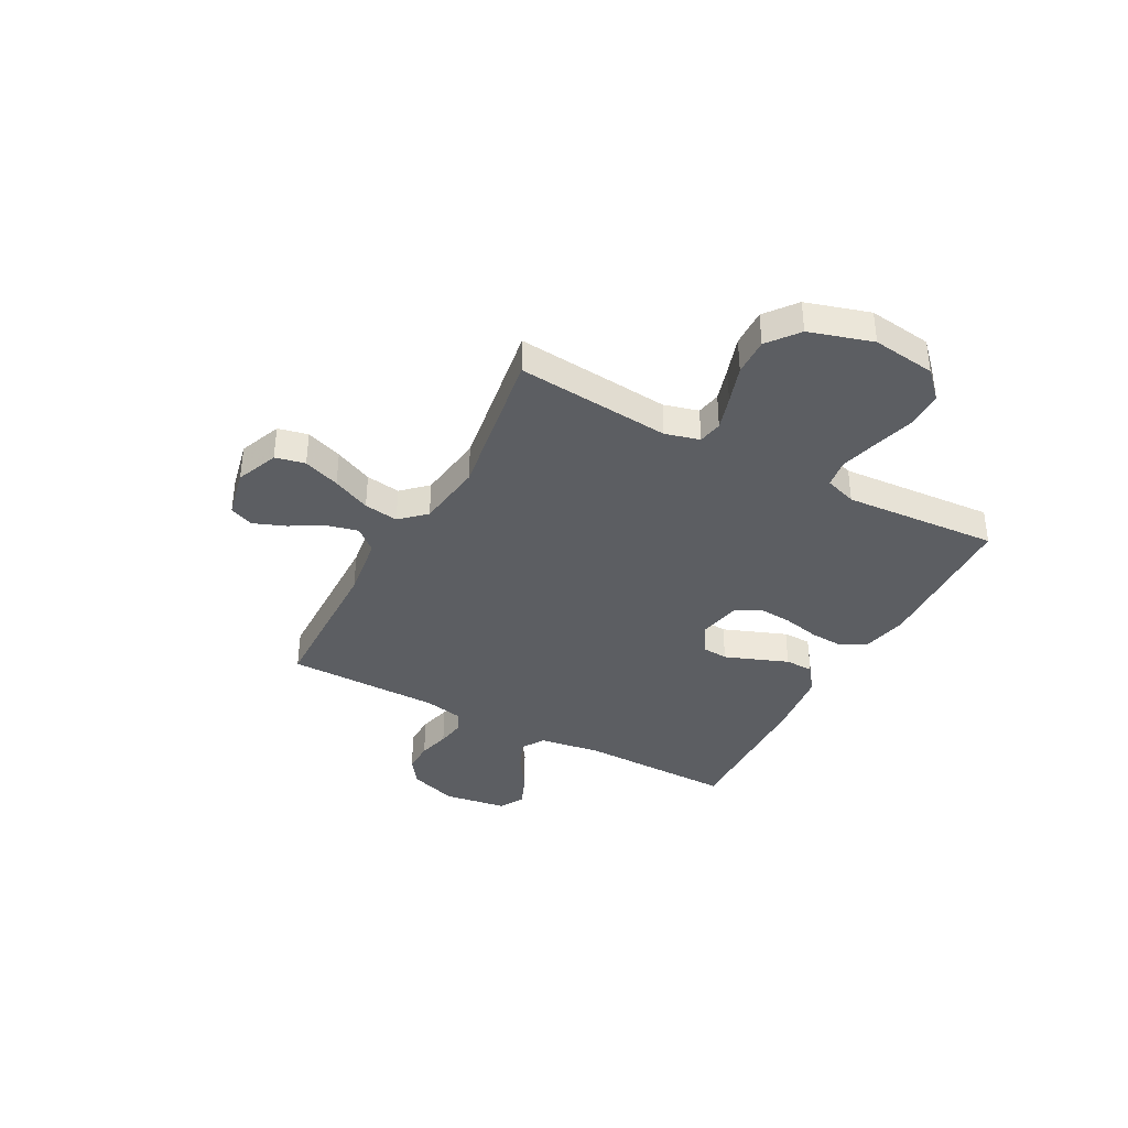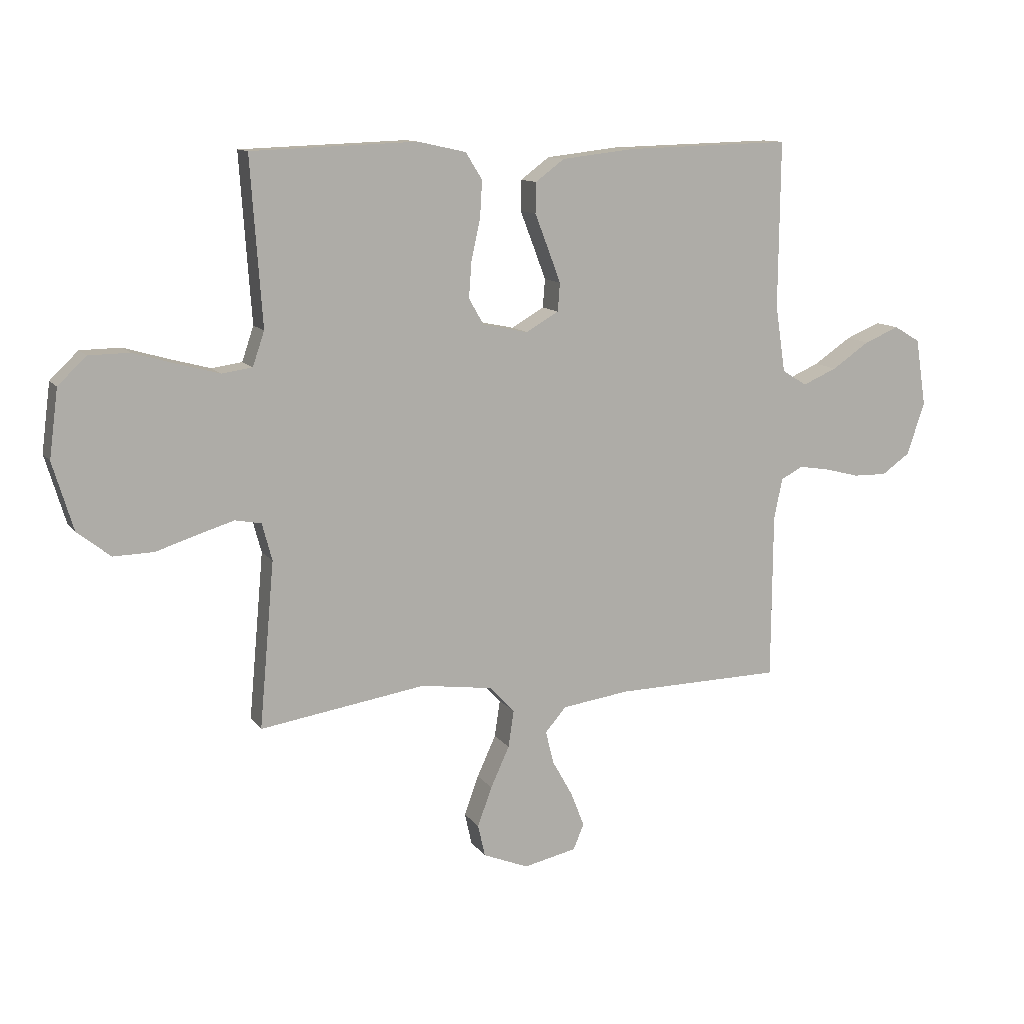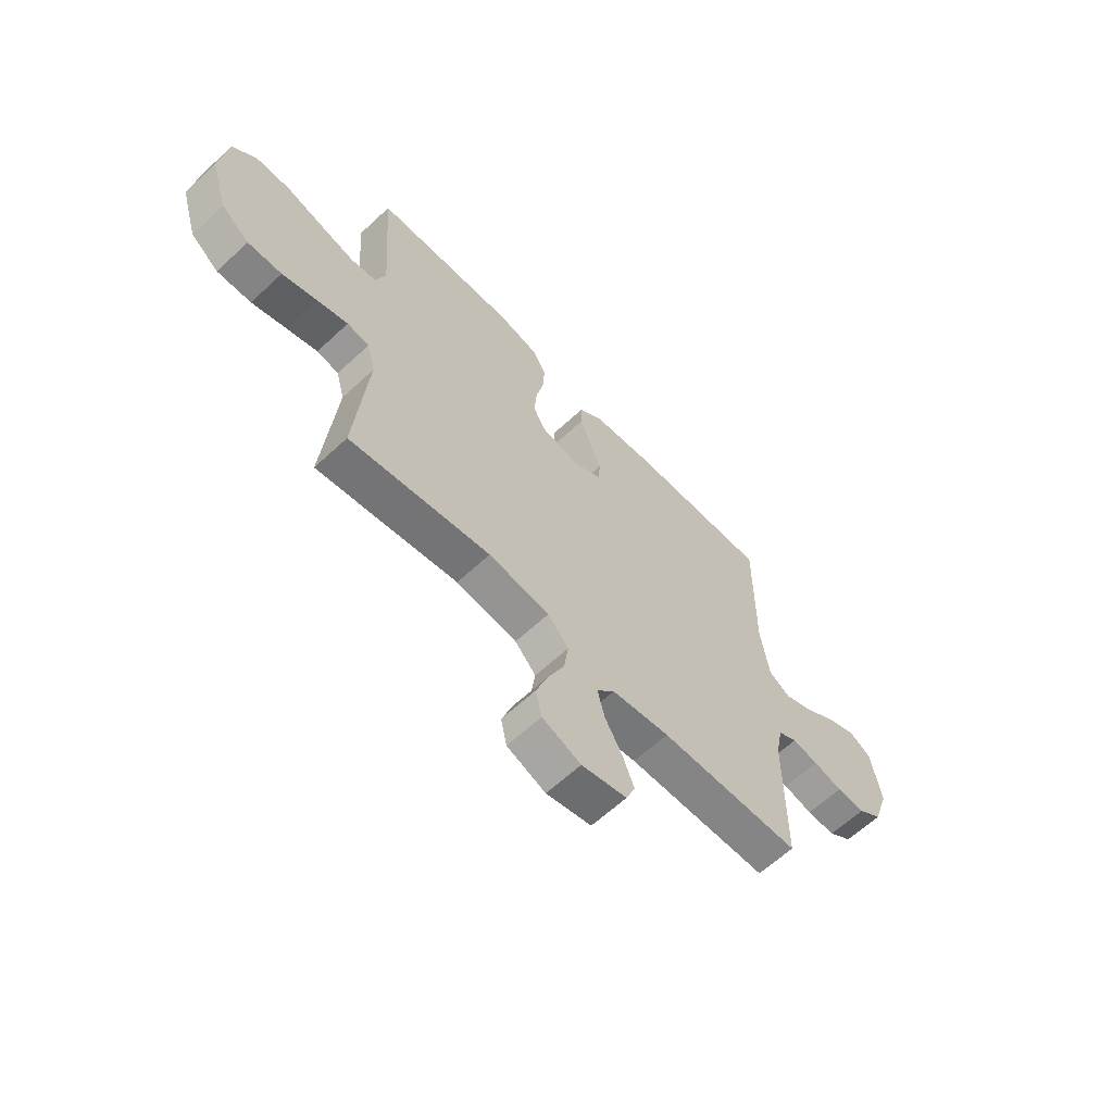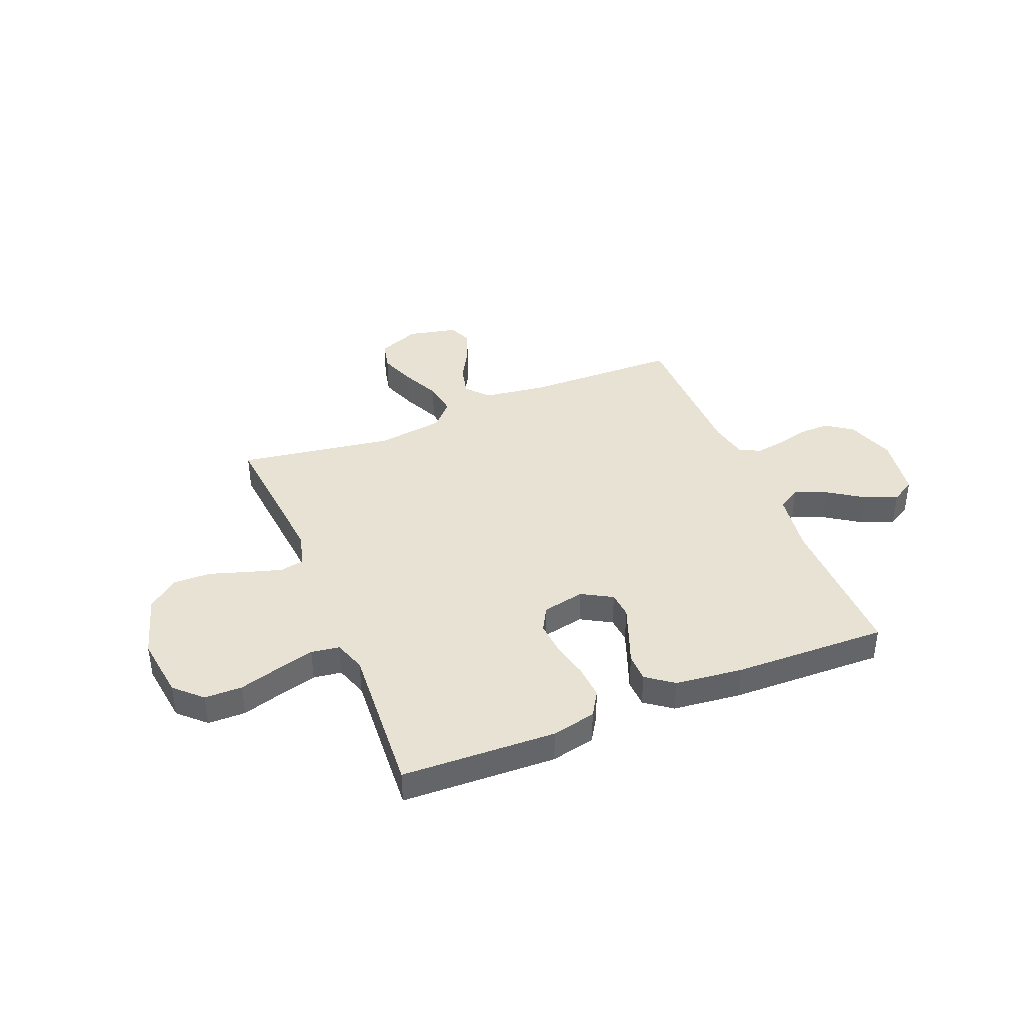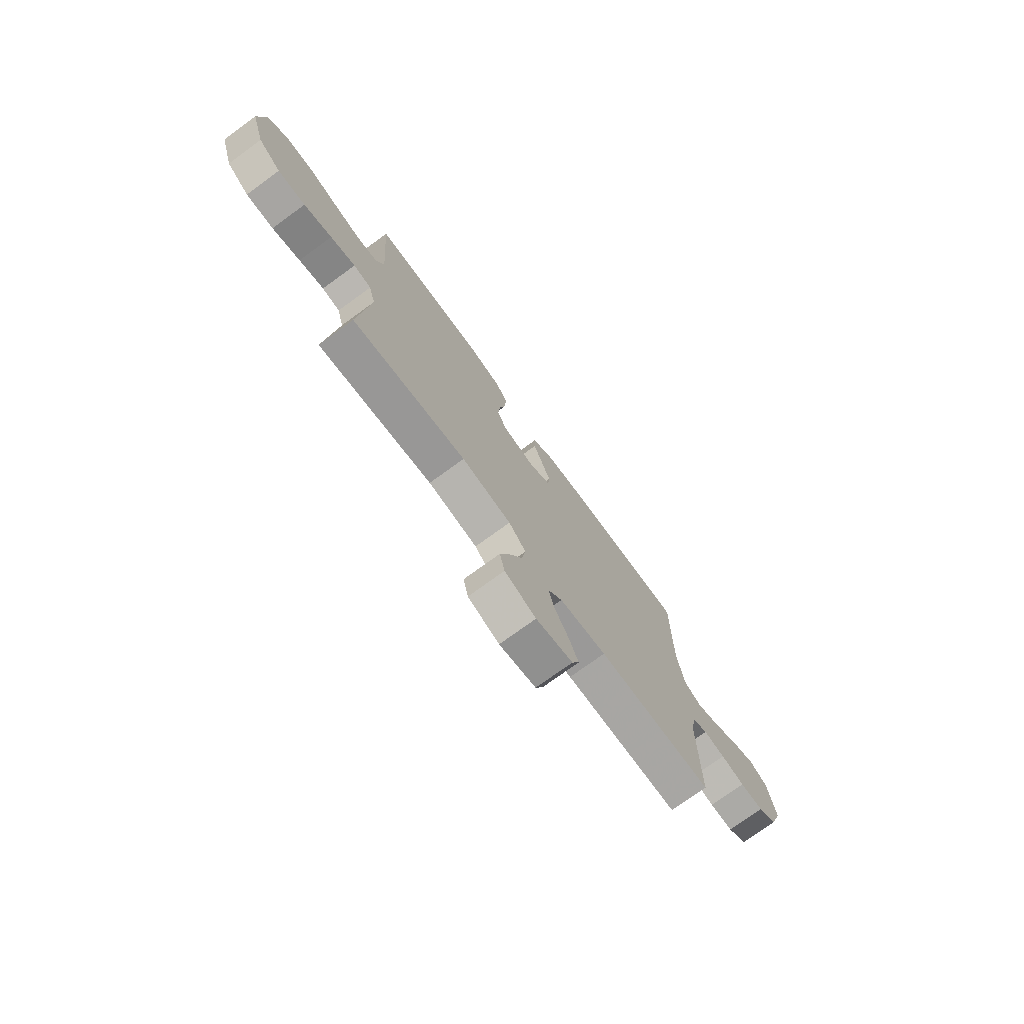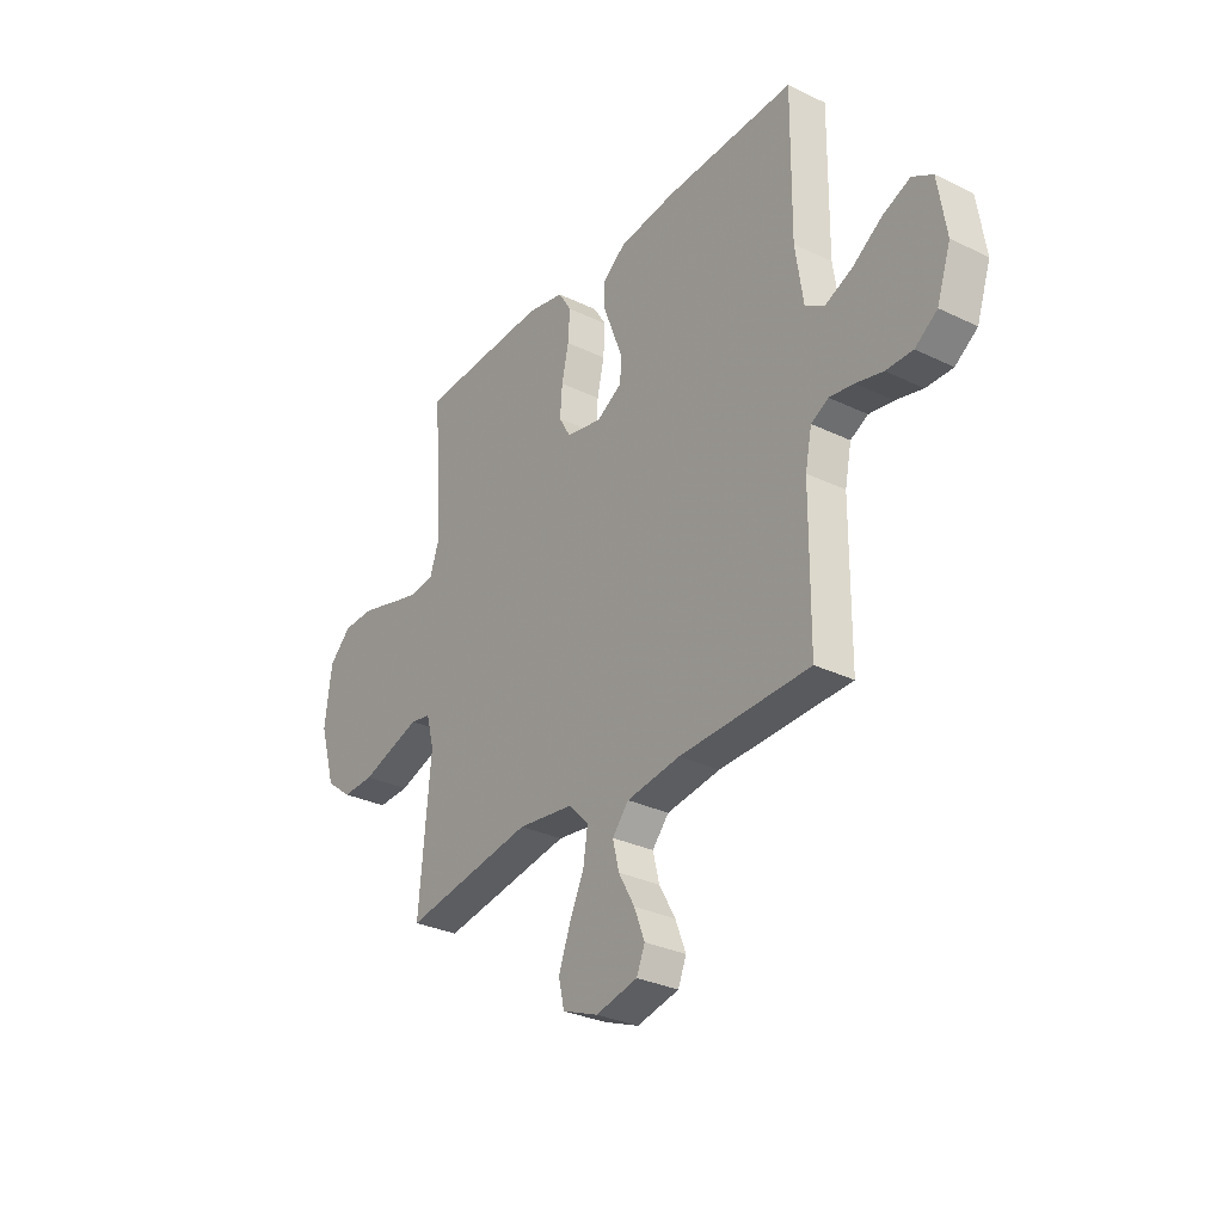
<metadata>
{"format":"obj","ext":"obj","renderer":"f3d","projection":"perspective","resolution":1024,"background":"white","views":[{"elev":-37.8,"azim":-118.3,"up":"+Y"},{"elev":11.6,"azim":-21.5,"up":"+Z"},{"elev":-62.4,"azim":-46.6,"up":"+Z"},{"elev":39.9,"azim":-22.2,"up":"+Y"},{"elev":-75.1,"azim":-54.0,"up":"+Z"},{"elev":-30.7,"azim":55.2,"up":"+Z"}]}
</metadata>
<code>
v -0.5 0.07 -0.5
v -0.473 0.07 -0.2
v -0.491 0.07 -0.133
v -0.538 0.07 -0.124
v -0.604 0.07 -0.144
v -0.678 0.07 -0.168
v -0.751 0.07 -0.17
v -0.811 0.07 -0.123
v -0.848 0.07 0
v -0.832 0.07 0.123
v -0.781 0.07 0.172
v -0.708 0.07 0.173
v -0.629 0.07 0.15
v -0.555 0.07 0.13
v -0.5 0.07 0.138
v -0.479 0.07 0.2
v -0.5 0.07 0.5
v -0.2 0.07 0.511
v -0.114 0.07 0.492
v -0.084 0.07 0.444
v -0.088 0.07 0.377
v -0.104 0.07 0.305
v -0.109 0.07 0.239
v -0.082 0.07 0.192
v 0 0.07 0.175
v 0.059 0.07 0.209
v 0.063 0.07 0.26
v 0.04 0.07 0.321
v 0.016 0.07 0.383
v 0.017 0.07 0.438
v 0.069 0.07 0.477
v 0.2 0.07 0.492
v 0.5 0.07 0.5
v 0.497 0.07 0.2
v 0.515 0.07 0.079
v 0.56 0.07 0.051
v 0.622 0.07 0.078
v 0.69 0.07 0.124
v 0.753 0.07 0.15
v 0.8 0.07 0.122
v 0.819 0.07 0
v 0.787 0.07 -0.095
v 0.736 0.07 -0.131
v 0.675 0.07 -0.13
v 0.613 0.07 -0.114
v 0.557 0.07 -0.105
v 0.517 0.07 -0.126
v 0.502 0.07 -0.2
v 0.5 0.07 -0.5
v 0.2 0.07 -0.506
v 0.077 0.07 -0.523
v 0.039 0.07 -0.567
v 0.054 0.07 -0.627
v 0.091 0.07 -0.693
v 0.115 0.07 -0.755
v 0.096 0.07 -0.801
v 0 0.07 -0.822
v -0.082 0.07 -0.789
v -0.095 0.07 -0.731
v -0.069 0.07 -0.66
v -0.035 0.07 -0.586
v -0.025 0.07 -0.519
v -0.07 0.07 -0.471
v -0.2 0.07 -0.453
v -0.5 0 -0.5
v -0.473 0 -0.2
v -0.491 0 -0.133
v -0.538 0 -0.124
v -0.604 0 -0.144
v -0.678 0 -0.168
v -0.751 0 -0.17
v -0.811 0 -0.123
v -0.848 0 0
v -0.832 0 0.123
v -0.781 0 0.172
v -0.708 0 0.173
v -0.629 0 0.15
v -0.555 0 0.13
v -0.5 0 0.138
v -0.479 0 0.2
v -0.5 0 0.5
v -0.2 0 0.511
v -0.114 0 0.492
v -0.084 0 0.444
v -0.088 0 0.377
v -0.104 0 0.305
v -0.109 0 0.239
v -0.082 0 0.192
v 0 0 0.175
v 0.059 0 0.209
v 0.063 0 0.26
v 0.04 0 0.321
v 0.016 0 0.383
v 0.017 0 0.438
v 0.069 0 0.477
v 0.2 0 0.492
v 0.5 0 0.5
v 0.497 0 0.2
v 0.515 0 0.079
v 0.56 0 0.051
v 0.622 0 0.078
v 0.69 0 0.124
v 0.753 0 0.15
v 0.8 0 0.122
v 0.819 0 0
v 0.787 0 -0.095
v 0.736 0 -0.131
v 0.675 0 -0.13
v 0.613 0 -0.114
v 0.557 0 -0.105
v 0.517 0 -0.126
v 0.502 0 -0.2
v 0.5 0 -0.5
v 0.2 0 -0.506
v 0.077 0 -0.523
v 0.039 0 -0.567
v 0.054 0 -0.627
v 0.091 0 -0.693
v 0.115 0 -0.755
v 0.096 0 -0.801
v 0 0 -0.822
v -0.082 0 -0.789
v -0.095 0 -0.731
v -0.069 0 -0.66
v -0.035 0 -0.586
v -0.025 0 -0.519
v -0.07 0 -0.471
v -0.2 0 -0.453
f 59 60 61
f 58 59 61
f 57 58 61
f 56 57 61
f 55 56 61
f 54 55 61
f 53 54 61
f 52 53 61 62
f 51 52 62 63
f 48 49 50
f 50 51 63
f 48 50 63
f 47 48 63
f 43 44 45
f 42 43 45
f 41 42 45
f 40 41 45
f 39 40 45
f 38 39 45
f 37 38 45
f 36 37 45 46
f 35 36 46 47
f 32 33 34
f 31 32 34
f 30 31 34
f 29 30 34
f 28 29 34
f 34 35 47
f 28 34 47
f 27 28 47
f 20 21 22
f 19 20 22
f 18 19 22
f 17 18 22
f 16 17 22
f 15 16 22 23
f 11 12 13
f 10 11 13
f 9 10 13
f 8 9 13
f 7 8 13
f 6 7 13
f 5 6 13
f 4 5 13 14
f 3 4 14 15
f 64 1 2
f 15 23 24
f 3 15 24
f 2 3 24
f 64 2 24
f 26 27 47
f 47 63 64
f 26 47 64
f 25 26 64
f 24 25 64
f 125 124 123
f 125 123 122
f 125 122 121
f 125 121 120
f 125 120 119
f 125 119 118
f 125 118 117
f 126 125 117 116
f 127 126 116 115
f 114 113 112
f 127 115 114
f 127 114 112
f 127 112 111
f 109 108 107
f 109 107 106
f 109 106 105
f 109 105 104
f 109 104 103
f 109 103 102
f 109 102 101
f 110 109 101 100
f 111 110 100 99
f 98 97 96
f 98 96 95
f 98 95 94
f 98 94 93
f 98 93 92
f 111 99 98
f 111 98 92
f 111 92 91
f 86 85 84
f 86 84 83
f 86 83 82
f 86 82 81
f 86 81 80
f 87 86 80 79
f 77 76 75
f 77 75 74
f 77 74 73
f 77 73 72
f 77 72 71
f 77 71 70
f 77 70 69
f 78 77 69 68
f 79 78 68 67
f 66 65 128
f 88 87 79
f 88 79 67
f 88 67 66
f 88 66 128
f 111 91 90
f 128 127 111
f 128 111 90
f 128 90 89
f 128 89 88
f 1 65 66 2
f 2 66 67 3
f 3 67 68 4
f 4 68 69 5
f 5 69 70 6
f 6 70 71 7
f 7 71 72 8
f 8 72 73 9
f 9 73 74 10
f 10 74 75 11
f 11 75 76 12
f 12 76 77 13
f 13 77 78 14
f 14 78 79 15
f 15 79 80 16
f 16 80 81 17
f 17 81 82 18
f 18 82 83 19
f 19 83 84 20
f 20 84 85 21
f 21 85 86 22
f 22 86 87 23
f 23 87 88 24
f 24 88 89 25
f 25 89 90 26
f 26 90 91 27
f 27 91 92 28
f 28 92 93 29
f 29 93 94 30
f 30 94 95 31
f 31 95 96 32
f 32 96 97 33
f 33 97 98 34
f 34 98 99 35
f 35 99 100 36
f 36 100 101 37
f 37 101 102 38
f 38 102 103 39
f 39 103 104 40
f 40 104 105 41
f 41 105 106 42
f 42 106 107 43
f 43 107 108 44
f 44 108 109 45
f 45 109 110 46
f 46 110 111 47
f 47 111 112 48
f 48 112 113 49
f 49 113 114 50
f 50 114 115 51
f 51 115 116 52
f 52 116 117 53
f 53 117 118 54
f 54 118 119 55
f 55 119 120 56
f 56 120 121 57
f 57 121 122 58
f 58 122 123 59
f 59 123 124 60
f 60 124 125 61
f 61 125 126 62
f 62 126 127 63
f 63 127 128 64
f 64 128 65 1

</code>
